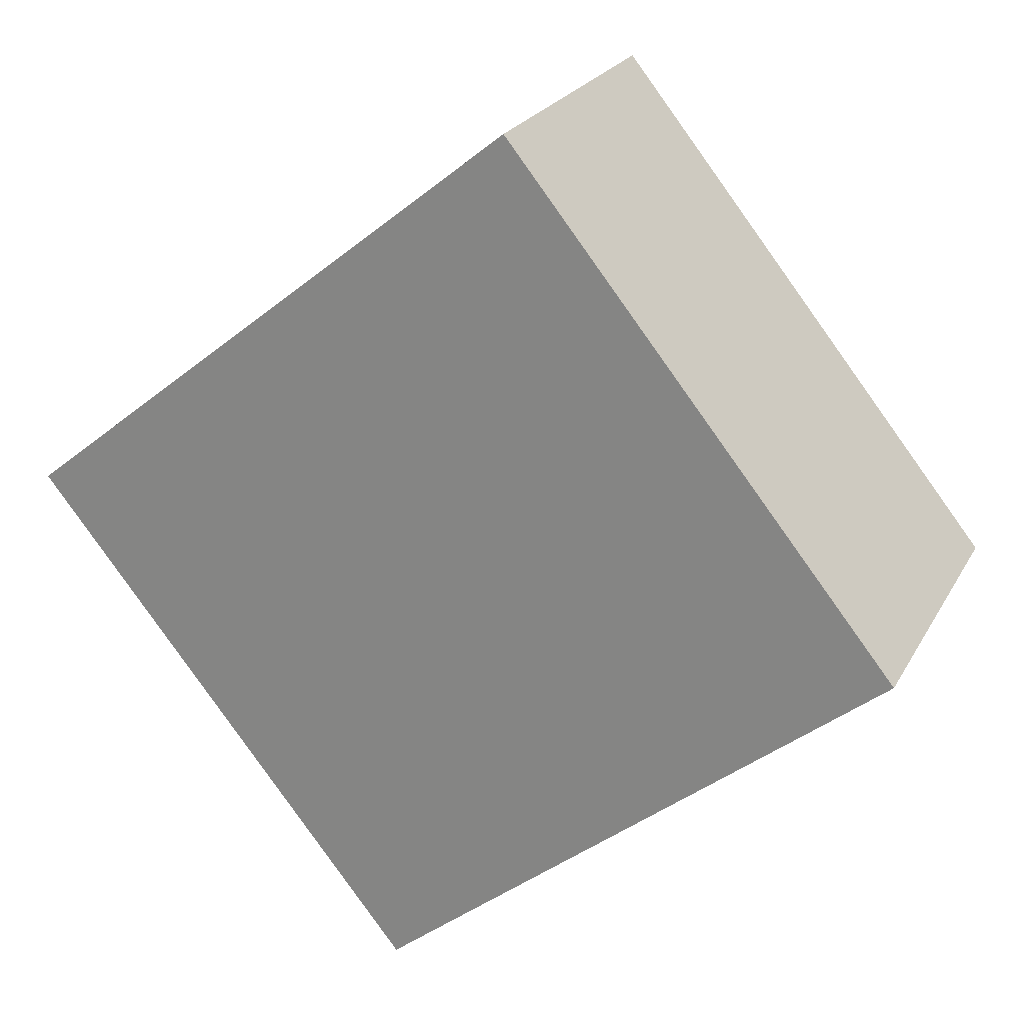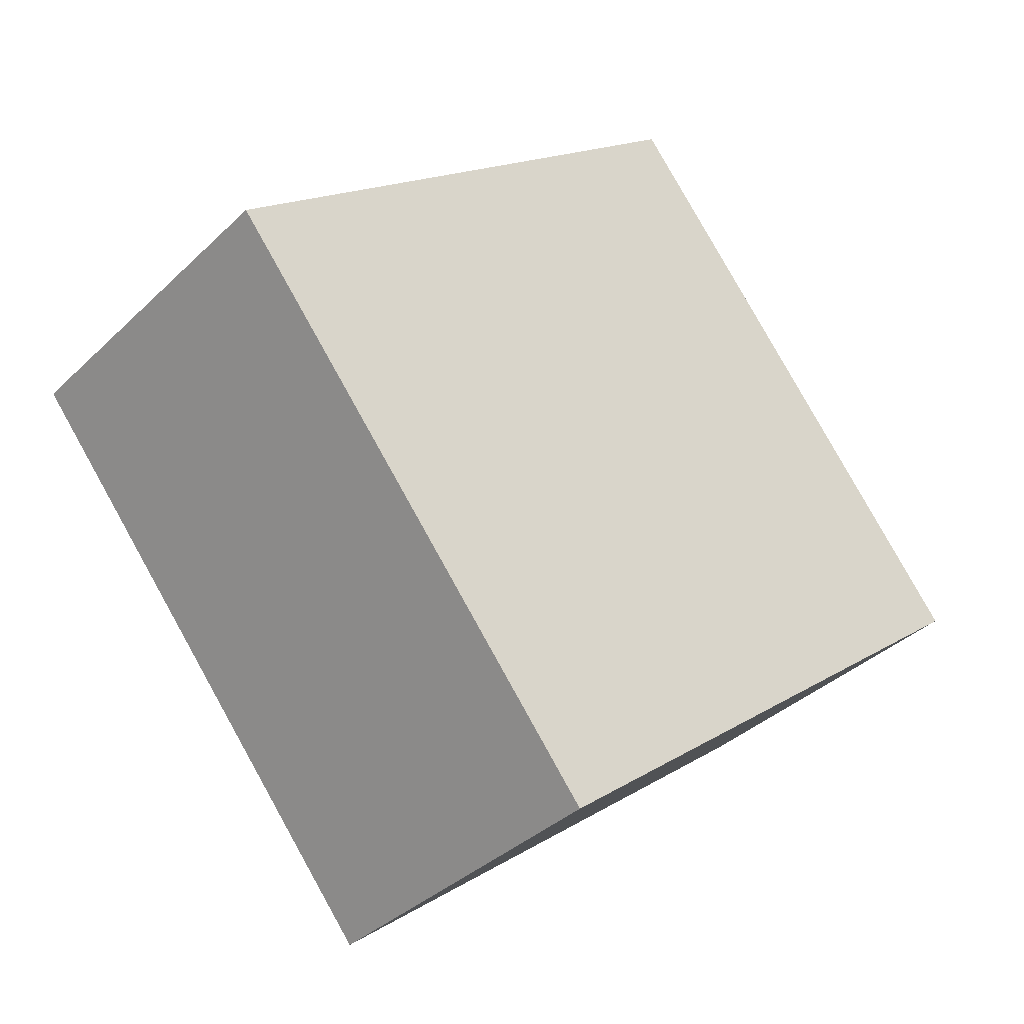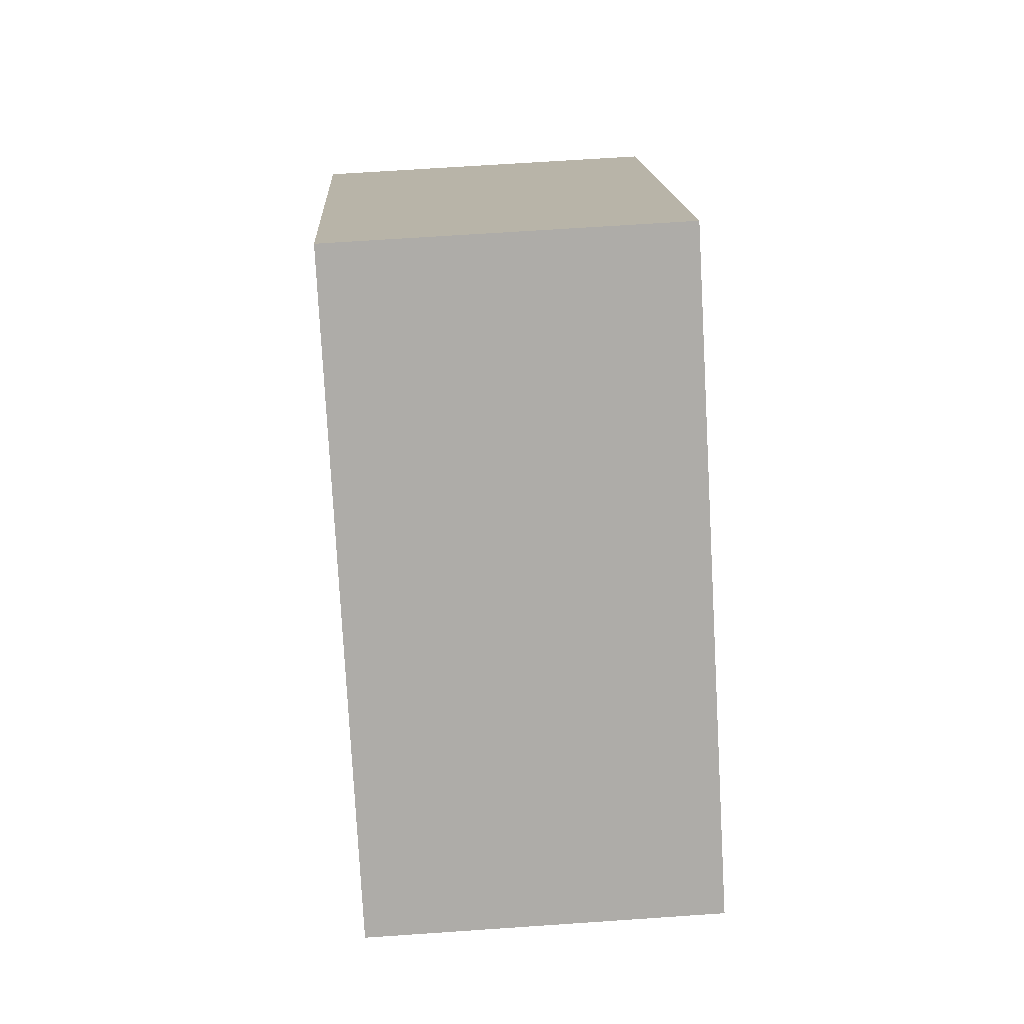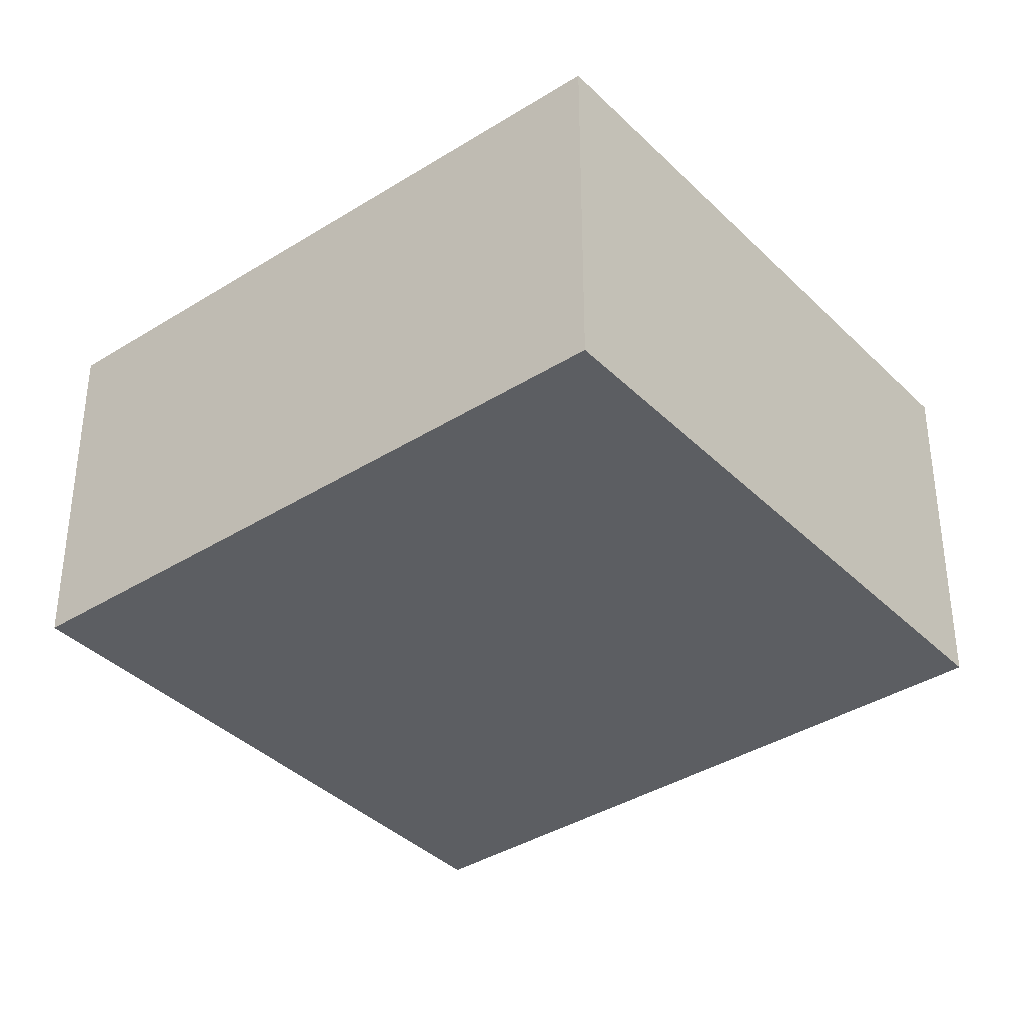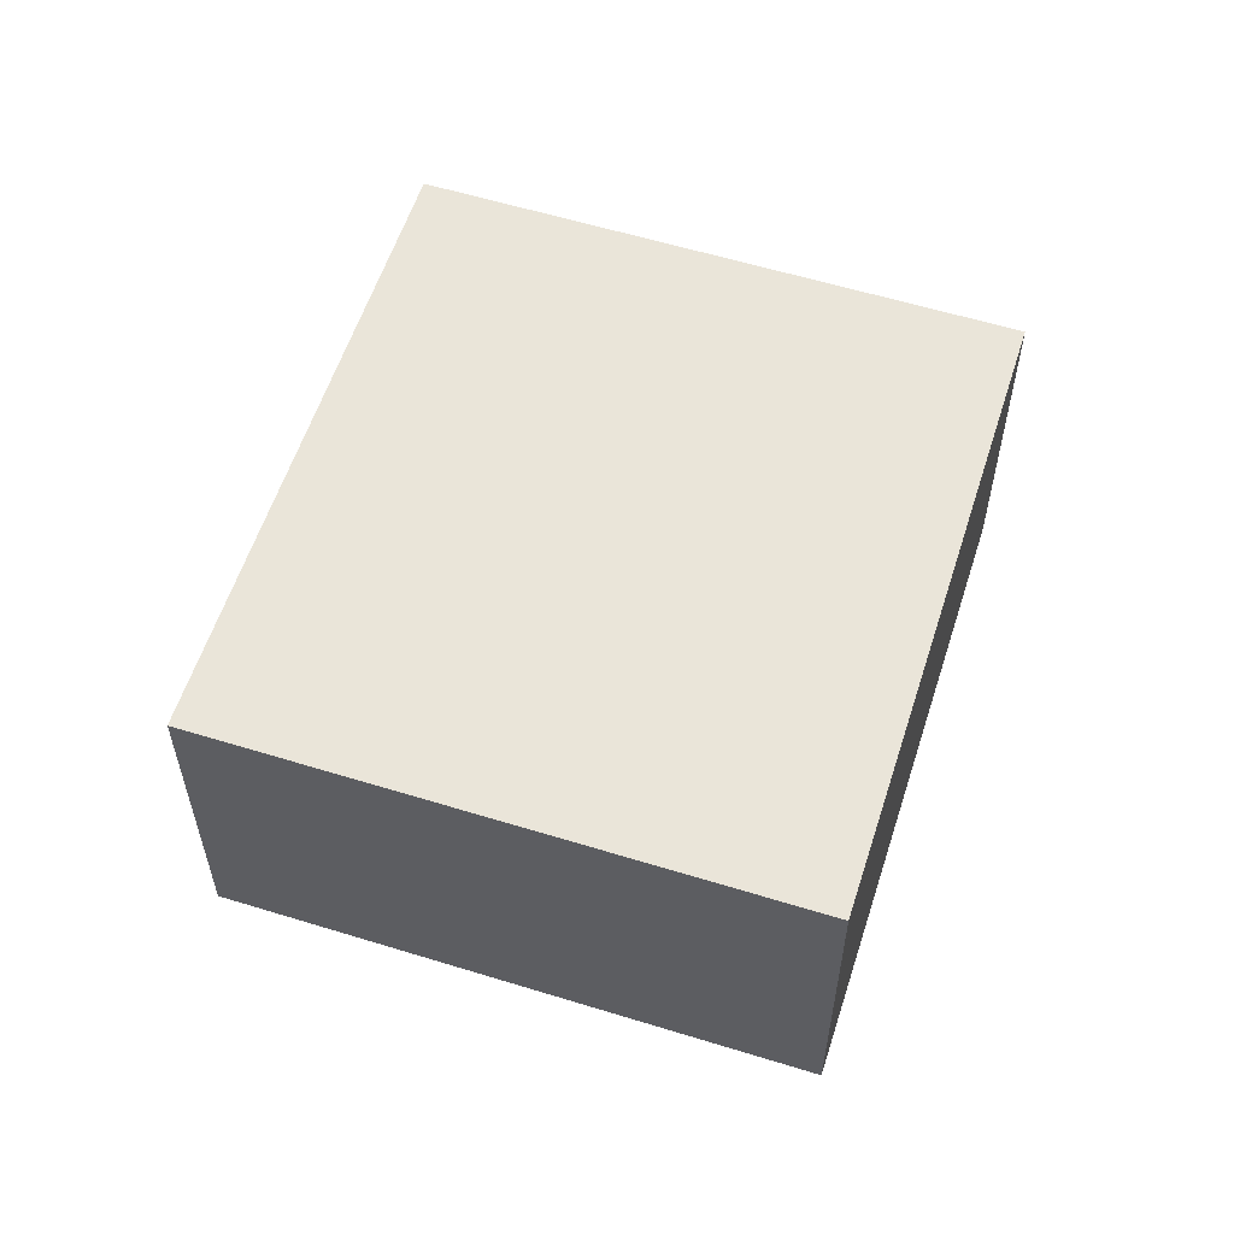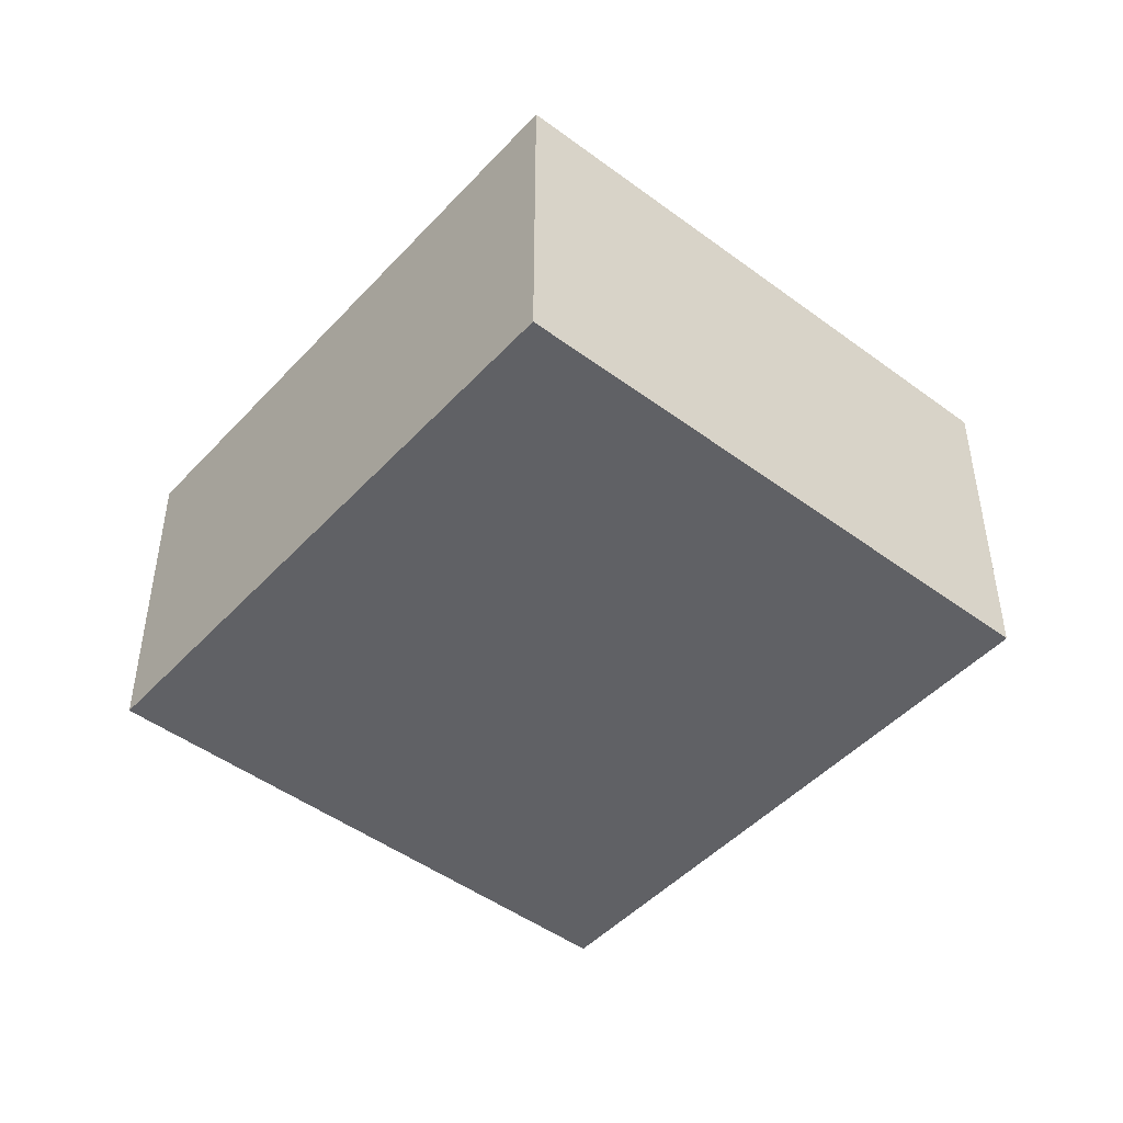
<metadata>
{"format":"obj","ext":"obj","renderer":"f3d","projection":"perspective","resolution":1024,"background":"white","views":[{"elev":23.3,"azim":-157.6,"up":"+Z"},{"elev":-36.3,"azim":140.9,"up":"+Z"},{"elev":64.7,"azim":86.0,"up":"+Z"},{"elev":52.4,"azim":180.0,"up":"+Z"},{"elev":58.0,"azim":-33.4,"up":"+Y"},{"elev":-47.1,"azim":88.8,"up":"+Y"}]}
</metadata>
<code>
v  0 1.753 1.073e-16
v  4.627 1.753 0.356
v  2.633 1.753 -2.121
v  1.995 1.753 2.476
v  4.627 -2.18e-17 0.356
v  2.633 1.299e-16 -2.121
v  0 0 0
v  1.995 -1.516e-16 2.476
g defaultobject
f 1 2 3
f 2 1 4
f 5 3 2
f 3 5 6
f 6 1 3
f 1 6 7
f 7 4 1
f 4 7 8
f 8 2 4
f 2 8 5
f 5 7 6
f 7 5 8

</code>
